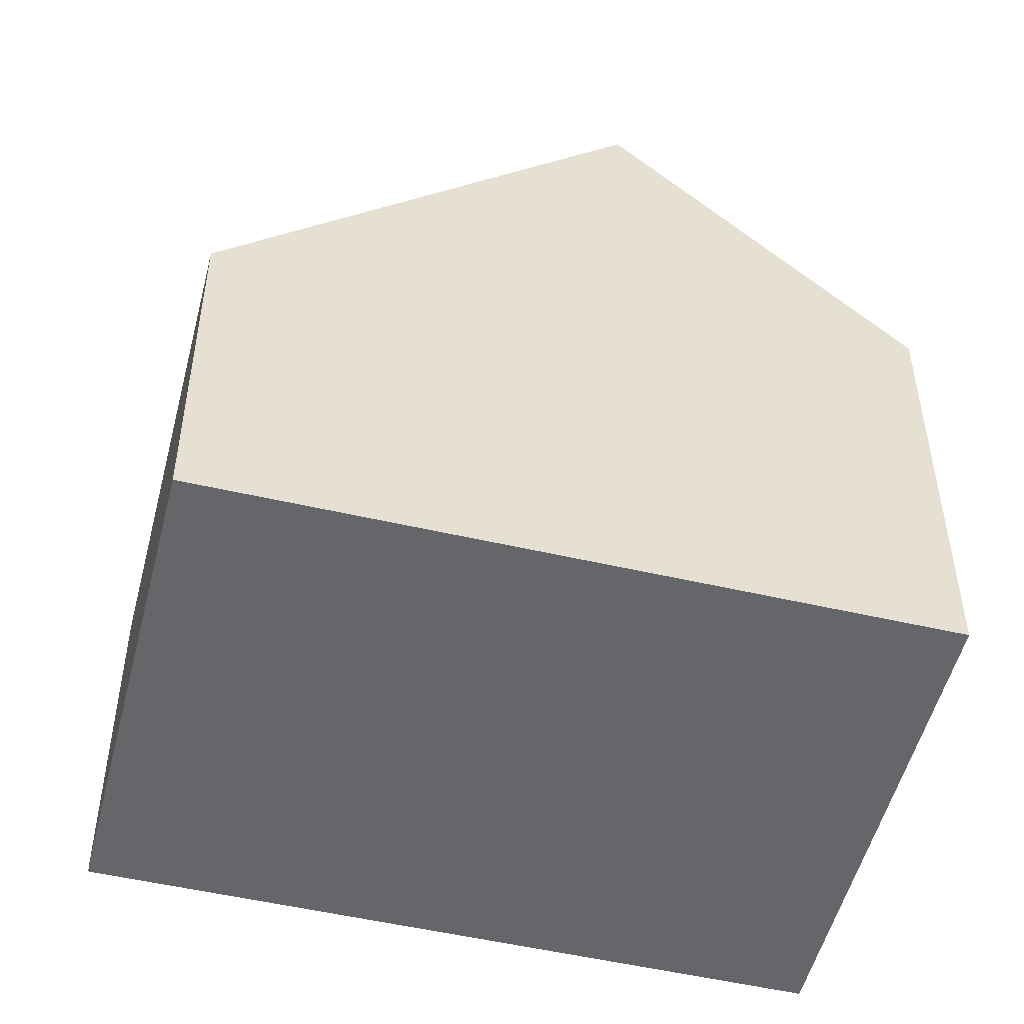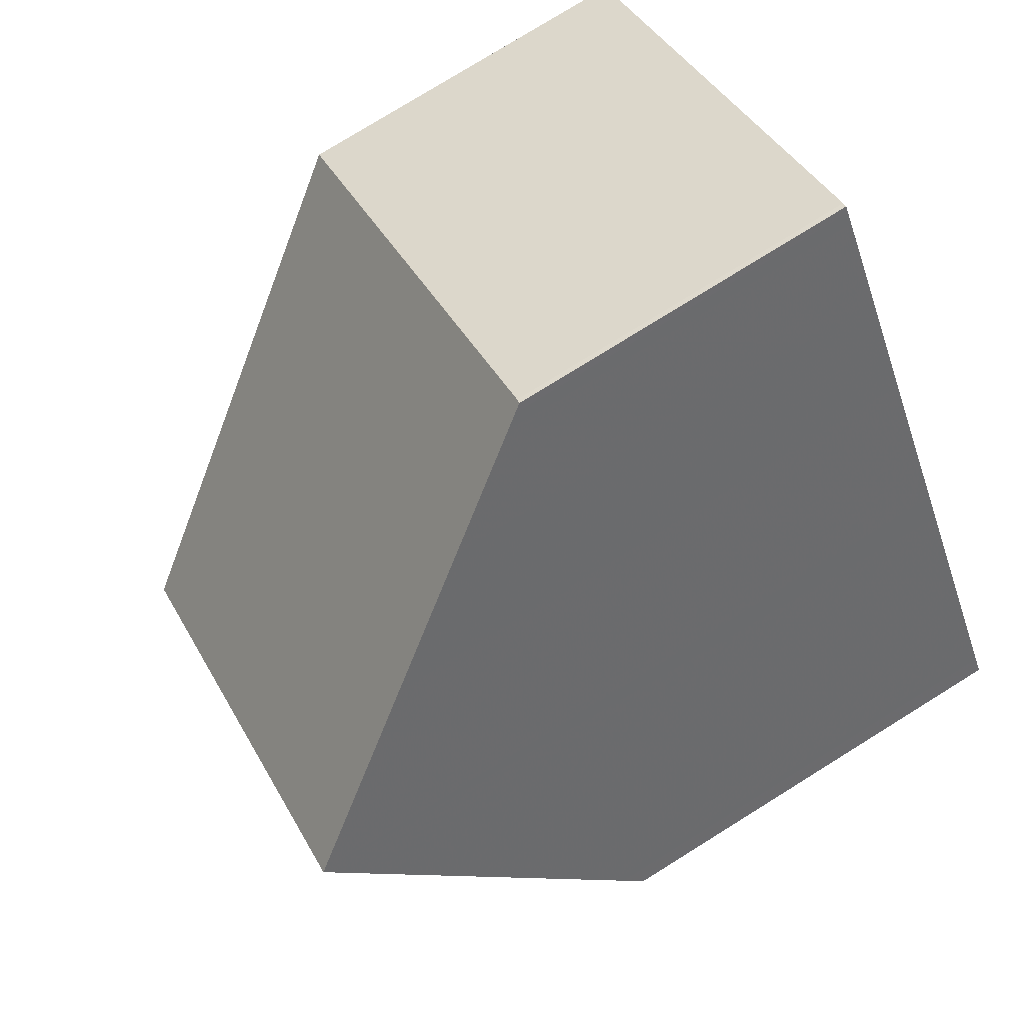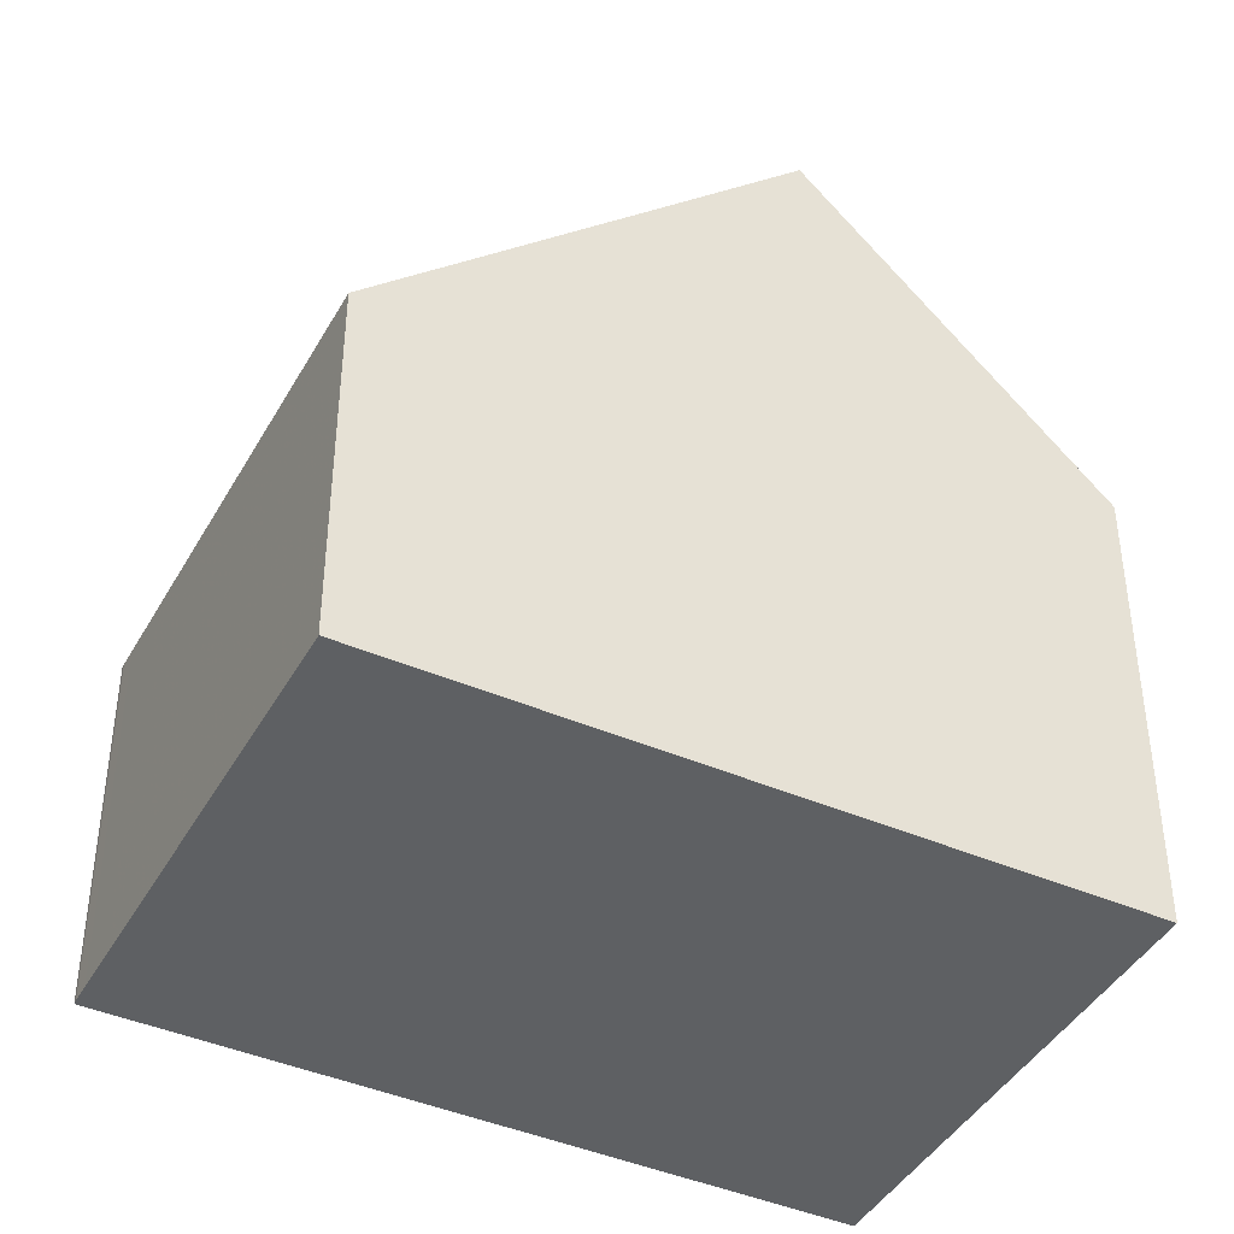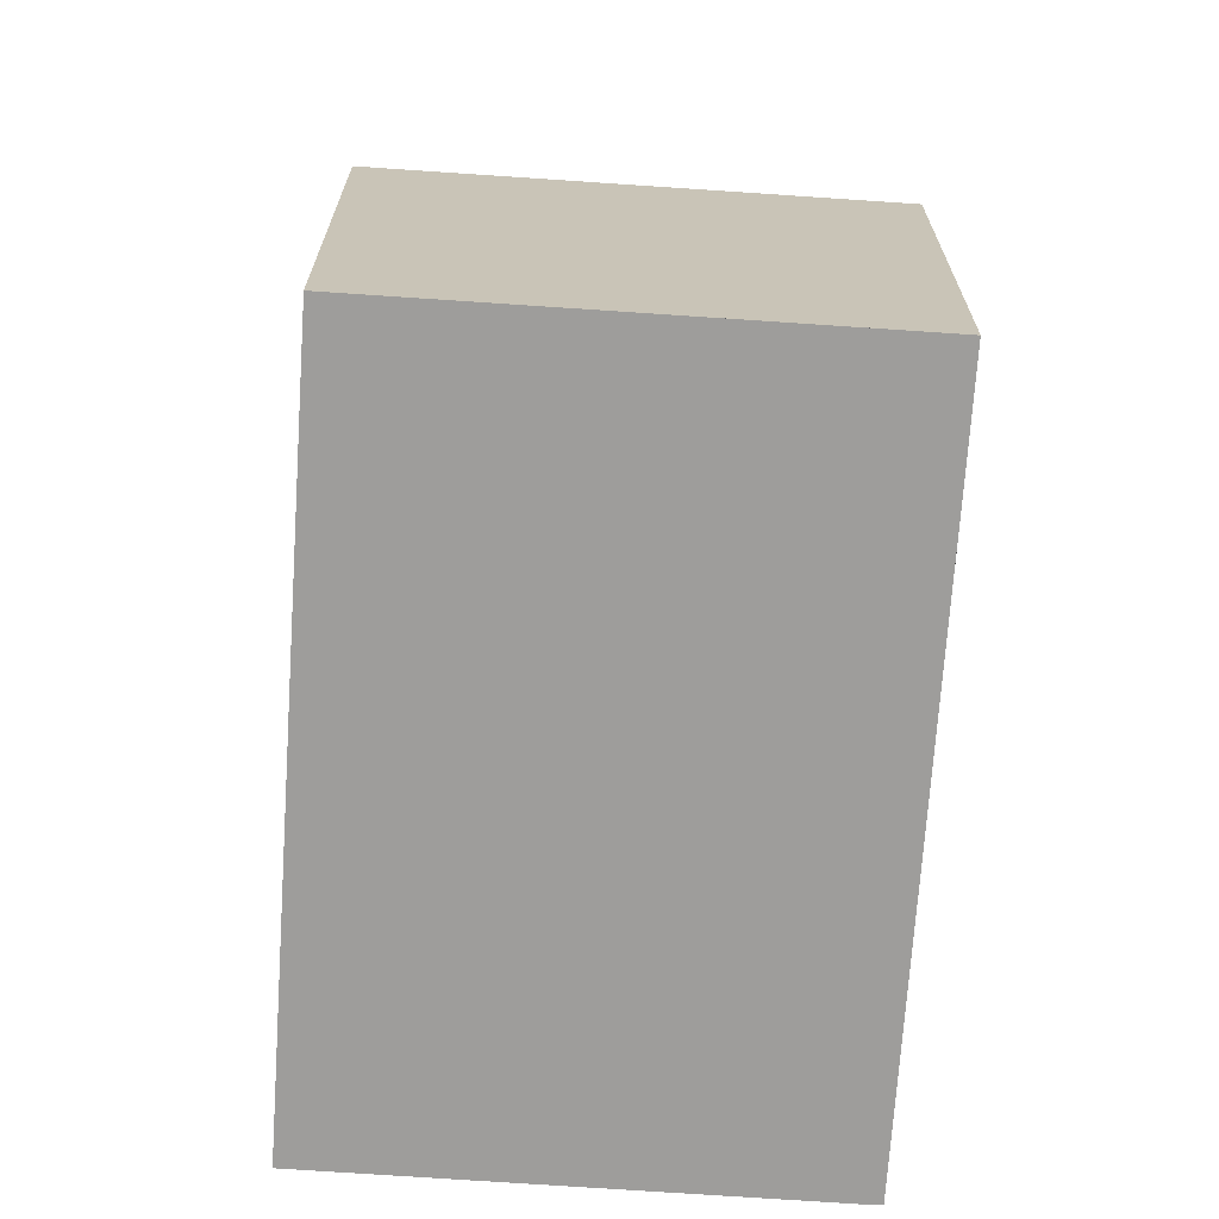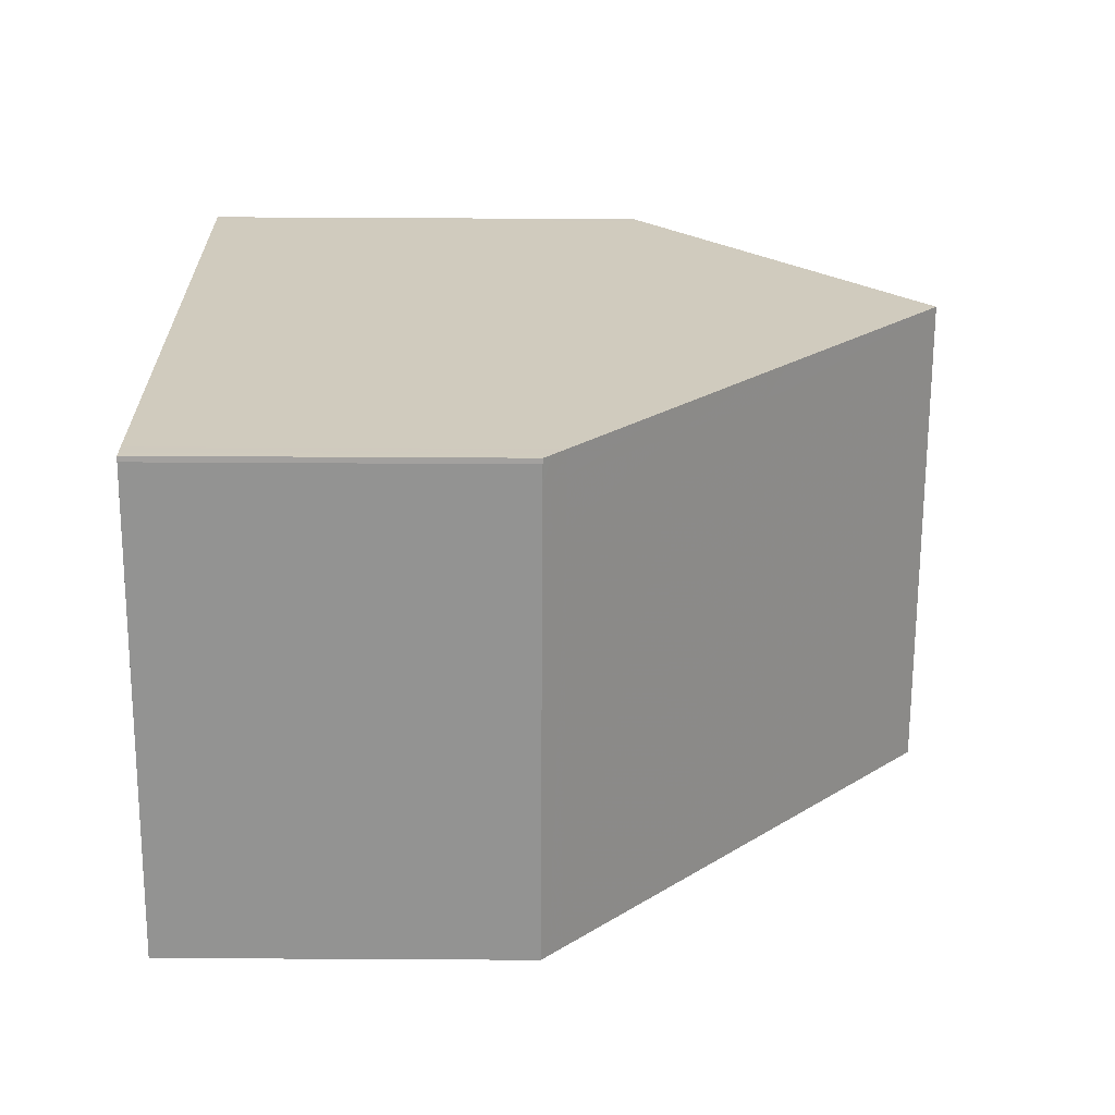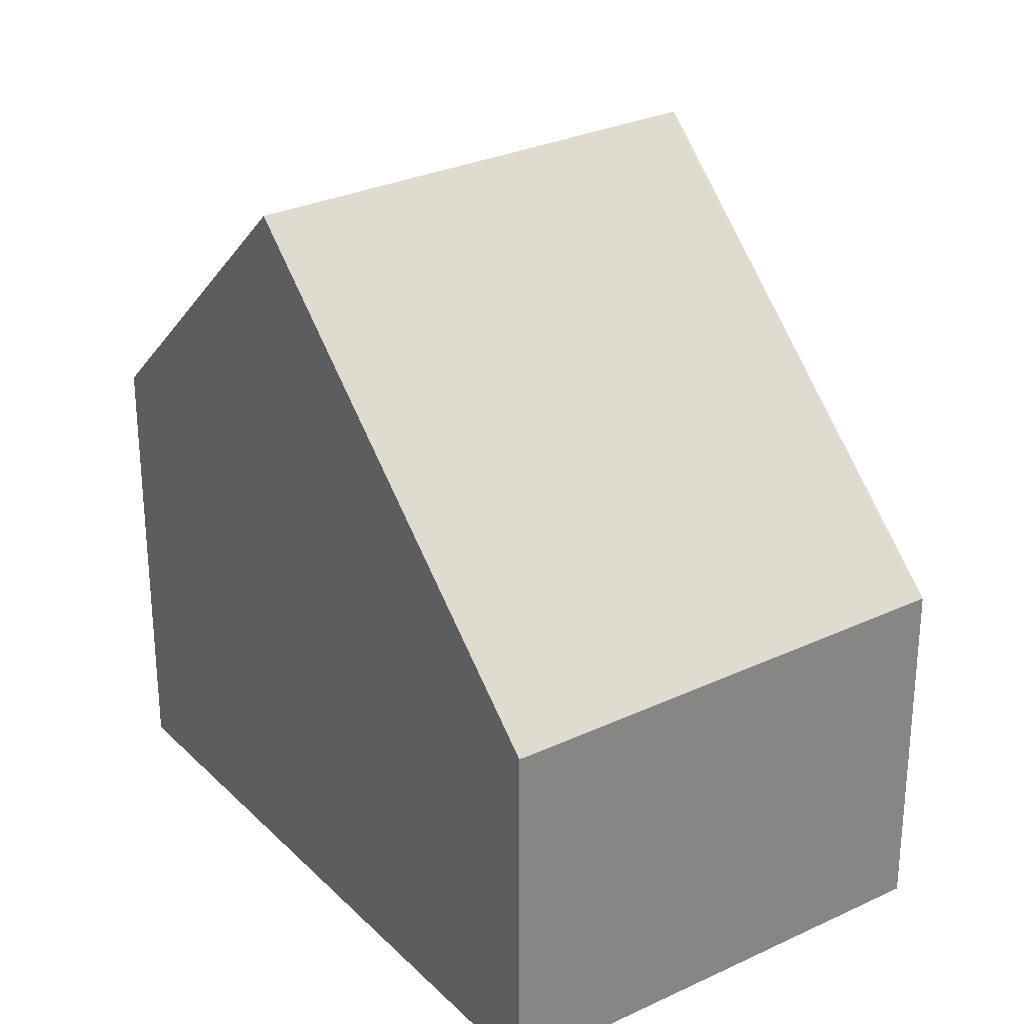
<metadata>
{"format":"obj","ext":"obj","renderer":"f3d","projection":"perspective","resolution":1024,"background":"white","views":[{"elev":-51.9,"azim":-69.0,"up":"+Z"},{"elev":78.3,"azim":58.2,"up":"+Y"},{"elev":-42.7,"azim":-82.2,"up":"+Z"},{"elev":-70.5,"azim":31.2,"up":"+Z"},{"elev":78.1,"azim":-89.7,"up":"+Y"},{"elev":29.0,"azim":-180.0,"up":"+Z"}]}
</metadata>
<code>
v -856.2 -1321 4.156
v -851.6 -1318 4.165
v -851.5 -1318 4.171
v -851.4 -1328 5.245
v -846.7 -1325 5.245
v -848.8 -1322 8.618
v -853.4 -1325 8.608
v -850.7 -1319 5.505
v -855.4 -1322 5.501
v -853.4 -1325 8.608
v -848.8 -1322 8.618
v -846.9 -1325 5.575
v -851.6 -1328 5.571
v -851.5 -1328 5.321
v -846.8 -1325 5.321
v -847.2 -1325 5.575
v -847 -1325 5.321
v -847 -1325 5.245
v -847.5 -1325 5.321
v -847.6 -1325 5.575
v -847.4 -1325 5.245
v -851.4 -1328 5.321
v -851.6 -1328 5.571
v -851.4 -1328 5.245
v -848.5 -1322 8.239
v -846.9 -1325 5.575
v -846.8 -1325 5.321
v -846.7 -1325 5.245
v -851.5 -1318 4.256
v -856.2 -1321 4.237
v -851.4 -1318 4.405
v -856.1 -1321 4.386
v -850.1 -1320 6.528
v -854.7 -1323 6.509
v -849.9 -1320 6.793
v -854.6 -1324 6.774
v -850.1 -1321 6.792
v -850.3 -1320 6.527
v -849 -1322 8.617
v -851.7 -1318 4.255
v -851.8 -1318 4.165
v -849 -1322 8.617
v -851 -1319 5.505
v -851.6 -1318 4.405
v -850.8 -1321 6.525
v -850.6 -1321 6.79
v -849.5 -1322 8.617
v -852.2 -1318 4.164
v -852.2 -1319 4.253
v -851.4 -1320 5.504
v -852.1 -1319 4.403
v -849.5 -1322 8.617
v -854.7 -1323 6.509
v -854.6 -1324 6.774
v -853.4 -1325 8.608
v -856.2 -1321 4.156
v -856.2 -1321 4.237
v -855.4 -1322 5.501
v -856.1 -1321 4.386
v -853.4 -1325 8.608
v -847.1 -1325 5.469
v -847.6 -1325 5.468
v -846.9 -1325 5.47
v -851.5 -1328 5.46
v -851.5 -1328 5.46
v -846.9 -1325 5.47
v -851.5 -1318 4.171
v -851.6 -1318 4.165
v -851.6 -1318 0
v -851.5 -1318 0
v -851.5 -1318 4.256
v -851.5 -1318 4.171
v -851.5 -1318 0
v -851.5 -1318 0
v -851.5 -1328 5.321
v -851.4 -1328 5.245
v -851.4 -1328 8.882e-16
v -851.5 -1328 0
v -846.7 -1325 5.245
v -846.7 -1325 5.245
v -846.7 -1325 0
v -846.7 -1325 0
v -854.6 -1324 6.774
v -853.4 -1325 8.608
v -853.4 -1325 0
v -854.6 -1324 0
v -850.1 -1320 6.528
v -850.7 -1319 5.505
v -850.7 -1319 0
v -850.1 -1320 0
v -856.1 -1321 4.386
v -855.4 -1322 5.501
v -855.4 -1322 0
v -856.1 -1321 0
v -848.5 -1322 8.239
v -848.8 -1322 8.618
v -848.8 -1322 0
v -848.5 -1322 0
v -846.9 -1325 5.47
v -846.9 -1325 5.575
v -846.9 -1325 -8.882e-16
v -846.9 -1325 -8.882e-16
v -853.4 -1325 8.608
v -851.6 -1328 5.571
v -851.6 -1328 0
v -853.4 -1325 0
v -851.5 -1328 5.46
v -851.5 -1328 5.321
v -851.5 -1328 0
v -851.5 -1328 0
v -846.7 -1325 5.245
v -846.8 -1325 5.321
v -846.8 -1325 0
v -846.7 -1325 0
v -847.4 -1325 5.245
v -847 -1325 5.245
v -847 -1325 0
v -847.4 -1325 0
v -851.4 -1328 5.245
v -847.4 -1325 5.245
v -847.4 -1325 0
v -851.4 -1328 -8.882e-16
v -851.4 -1328 5.245
v -851.4 -1328 5.245
v -851.4 -1328 -8.882e-16
v -851.4 -1328 8.882e-16
v -846.9 -1325 5.575
v -848.5 -1322 8.239
v -848.5 -1322 0
v -846.9 -1325 -8.882e-16
v -847 -1325 5.245
v -846.7 -1325 5.245
v -846.7 -1325 0
v -847 -1325 0
v -851.4 -1318 4.405
v -851.5 -1318 4.256
v -851.5 -1318 0
v -851.4 -1318 0
v -856.2 -1321 4.156
v -856.2 -1321 4.237
v -856.2 -1321 8.882e-16
v -856.2 -1321 0
v -850.7 -1319 5.505
v -851.4 -1318 4.405
v -851.4 -1318 0
v -850.7 -1319 0
v -856.2 -1321 4.237
v -856.1 -1321 4.386
v -856.1 -1321 0
v -856.2 -1321 8.882e-16
v -849.9 -1320 6.793
v -850.1 -1320 6.528
v -850.1 -1320 0
v -849.9 -1320 0
v -855.4 -1322 5.501
v -854.7 -1323 6.509
v -854.7 -1323 0
v -855.4 -1322 0
v -848.8 -1322 8.618
v -849.9 -1320 6.793
v -849.9 -1320 0
v -848.8 -1322 0
v -854.7 -1323 6.509
v -854.6 -1324 6.774
v -854.6 -1324 0
v -854.7 -1323 0
v -851.6 -1318 4.165
v -851.8 -1318 4.165
v -851.8 -1318 0
v -851.6 -1318 0
v -851.8 -1318 4.165
v -852.2 -1318 4.164
v -852.2 -1318 0
v -851.8 -1318 0
v -852.2 -1318 4.164
v -856.2 -1321 4.156
v -856.2 -1321 0
v -852.2 -1318 0
v -851.6 -1328 5.571
v -851.5 -1328 5.46
v -851.5 -1328 0
v -851.6 -1328 0
v -846.8 -1325 5.321
v -846.9 -1325 5.47
v -846.9 -1325 -8.882e-16
v -846.8 -1325 0
v -851.4 -1328 0
v -856.2 -1321 0
v -851.6 -1318 0
v -851.5 -1318 0
v -846.7 -1325 0
f 41 2 3 29 40
f 52 42 16 20
f 43 8 33 38
f 19 17 18 21
f 62 20 16 61
f 61 16 26 63
f 28 18 17 27
f 64 23 20 62
f 22 19 21 24
f 65 13 23 64
f 24 4 14 22
f 25 12 26
f 63 26 12 66
f 27 15 5 28
f 40 29 31 44
f 44 31 8 43
f 38 33 35 37
f 37 35 6 39
f 54 36 34 53
f 55 7 36 54
f 57 30 1 56
f 42 11 25 26 16
f 53 34 9 58
f 59 32 30 57
f 58 9 32 59
f 45 38 37 46
f 46 37 39 47
f 48 41 40 49
f 50 43 38 45
f 49 40 44 51
f 51 44 43 50
f 60 52 20 23
f 53 45 46 54
f 54 46 47 55
f 56 48 49 57
f 58 50 45 53
f 57 49 51 59
f 59 51 50 58
f 23 13 10 60
f 61 17 19 62
f 63 27 17 61
f 62 19 22 64
f 64 22 14 65
f 66 15 27 63
f 68 69 70 67
f 72 73 74 71
f 76 77 78 75
f 80 81 82 79
f 84 85 86 83
f 88 89 90 87
f 92 93 94 91
f 96 97 98 95
f 100 101 102 99
f 104 105 106 103
f 108 109 110 107
f 112 113 114 111
f 116 117 118 115
f 120 121 122 119
f 124 125 126 123
f 128 129 130 127
f 132 133 134 131
f 136 137 138 135
f 140 141 142 139
f 144 145 146 143
f 148 149 150 147
f 152 153 154 151
f 156 157 158 155
f 160 161 162 159
f 164 165 166 163
f 168 169 170 167
f 172 173 174 171
f 176 177 178 175
f 180 181 182 179
f 184 185 186 183
f 188 189 190 191 187

</code>
